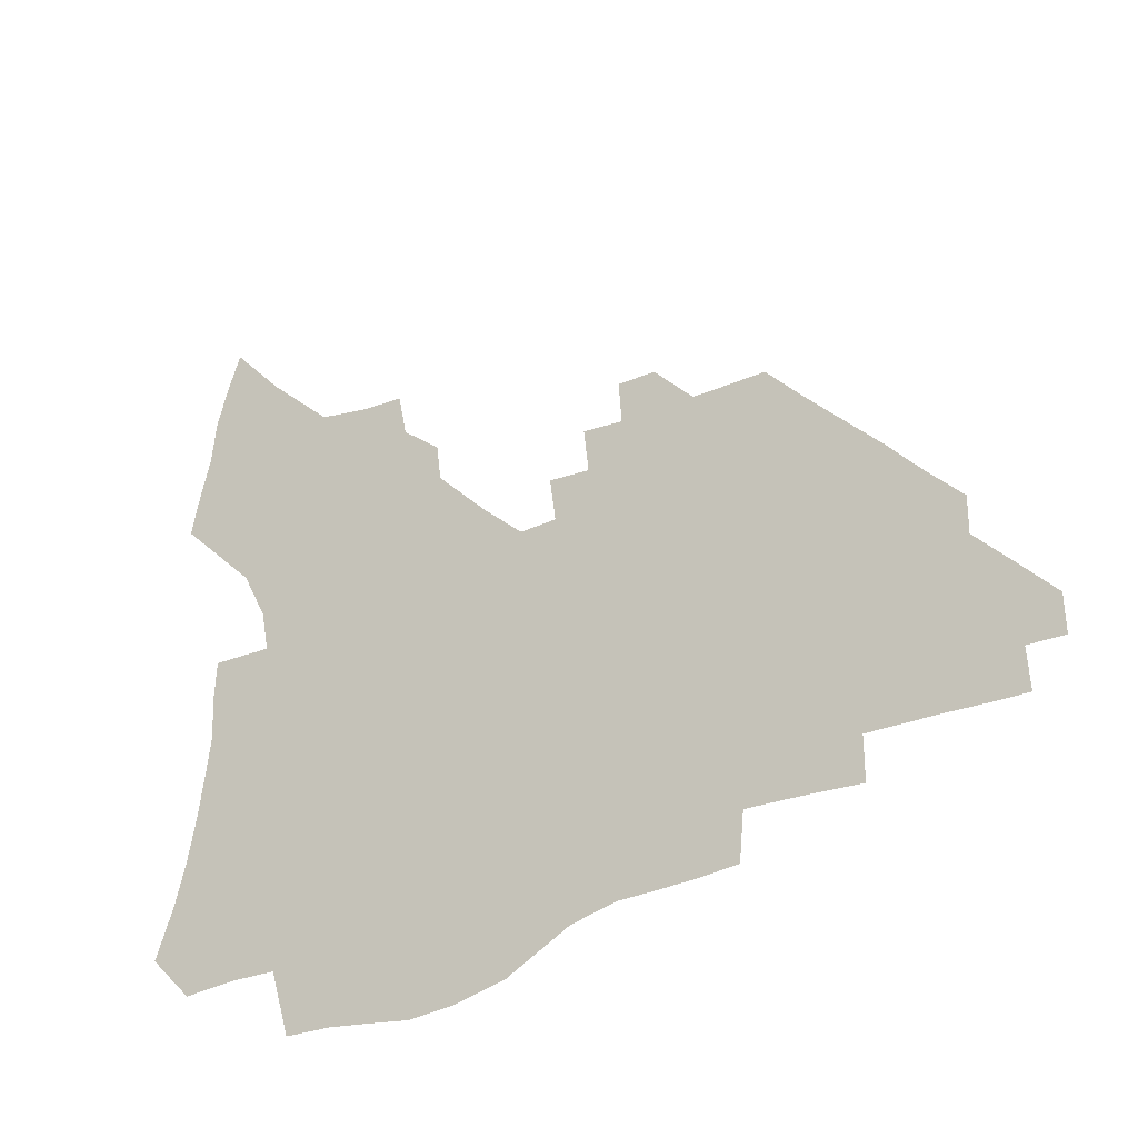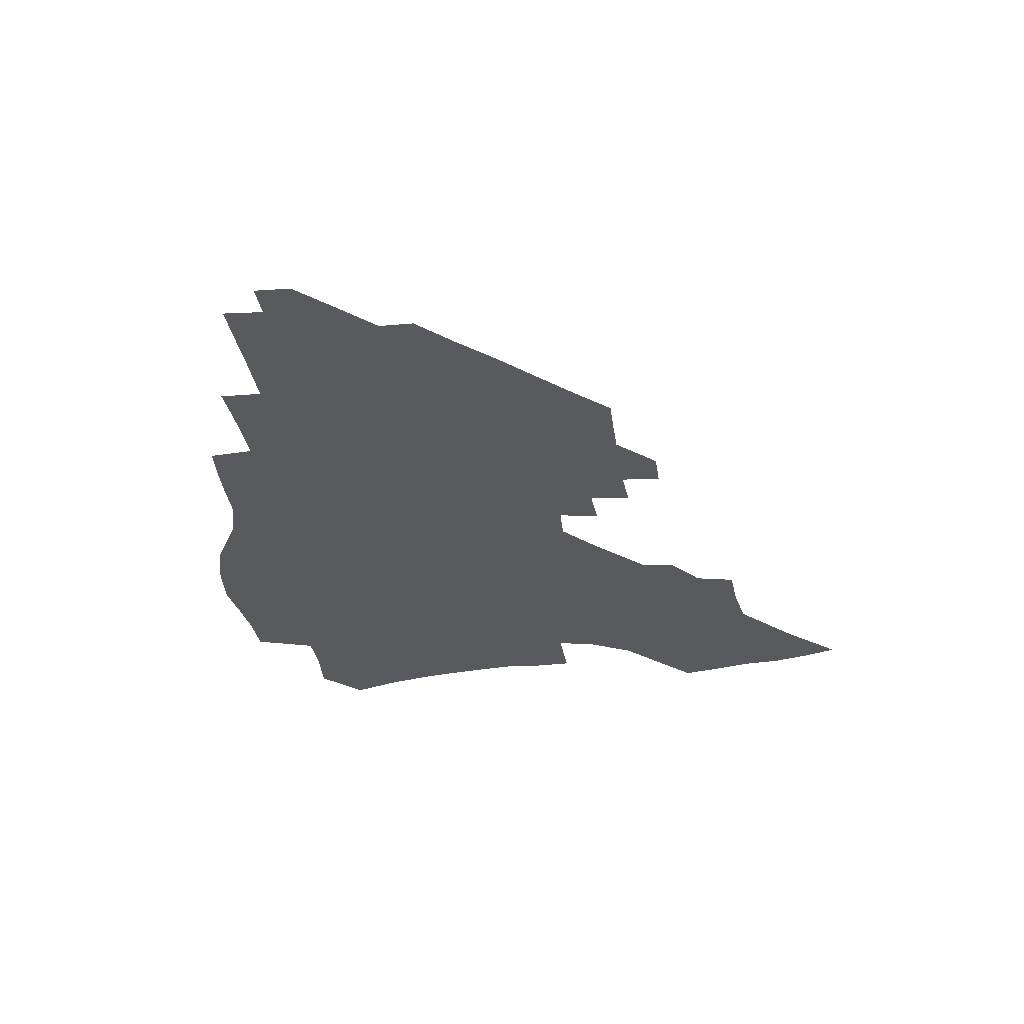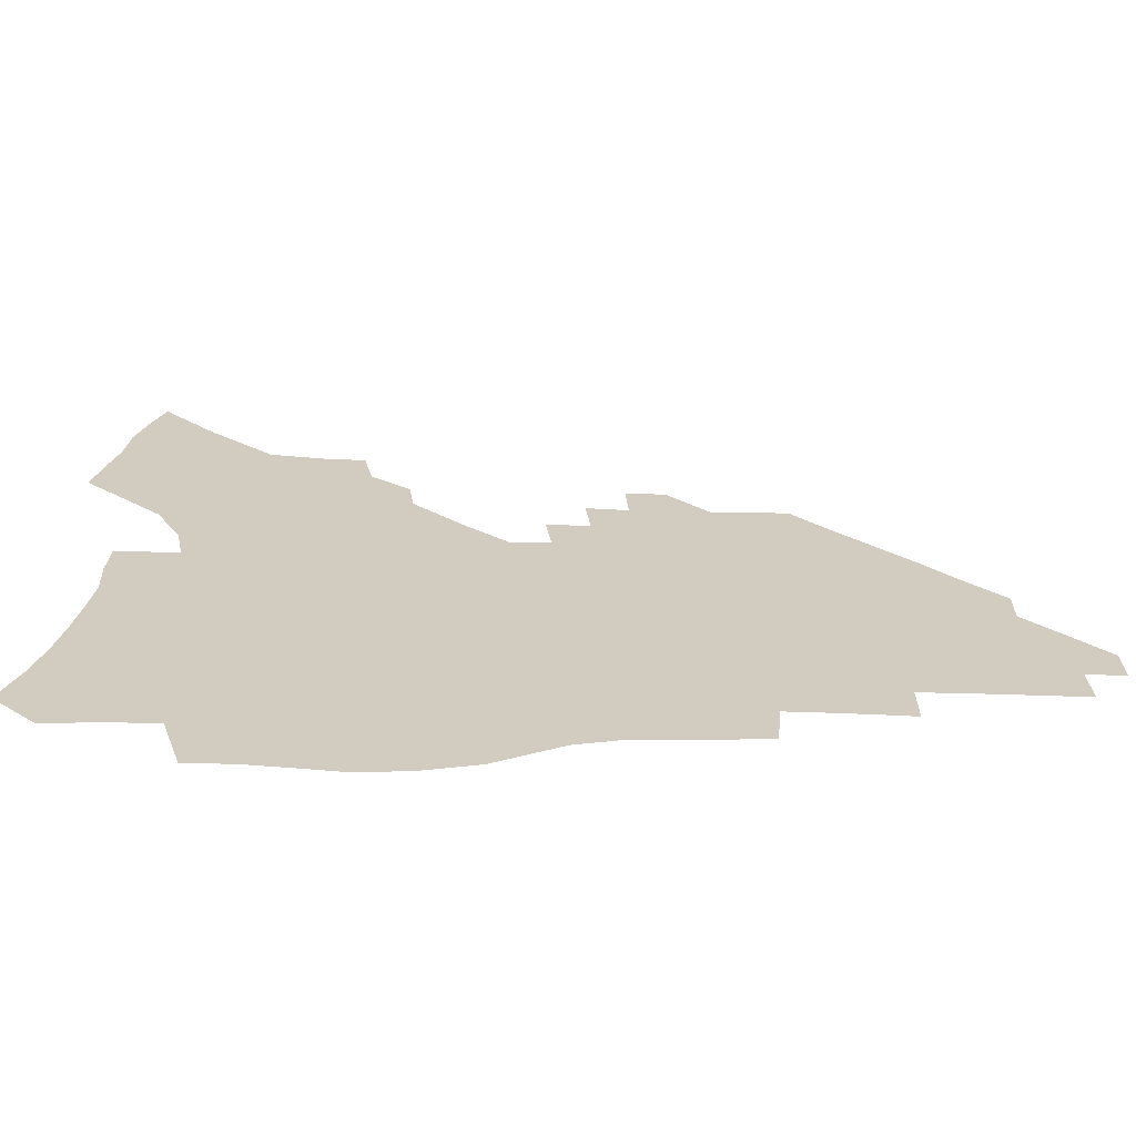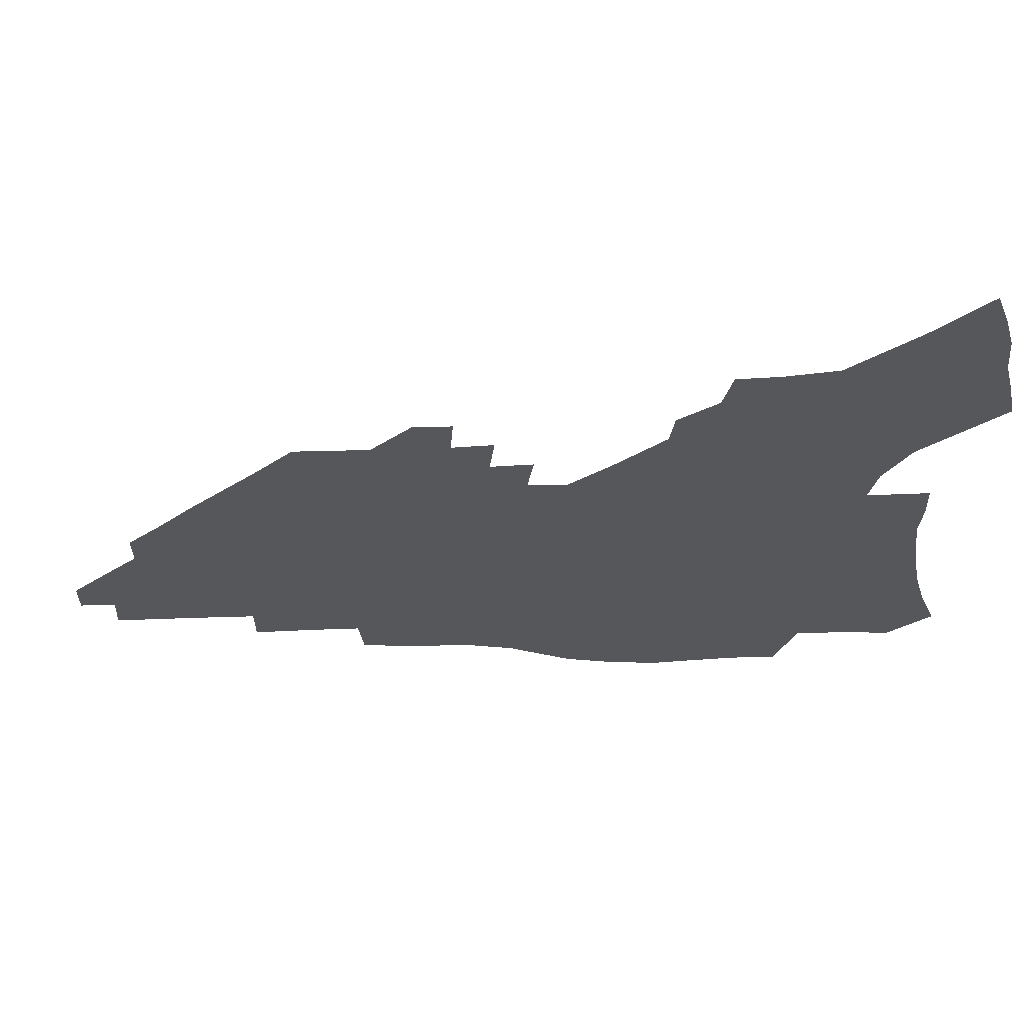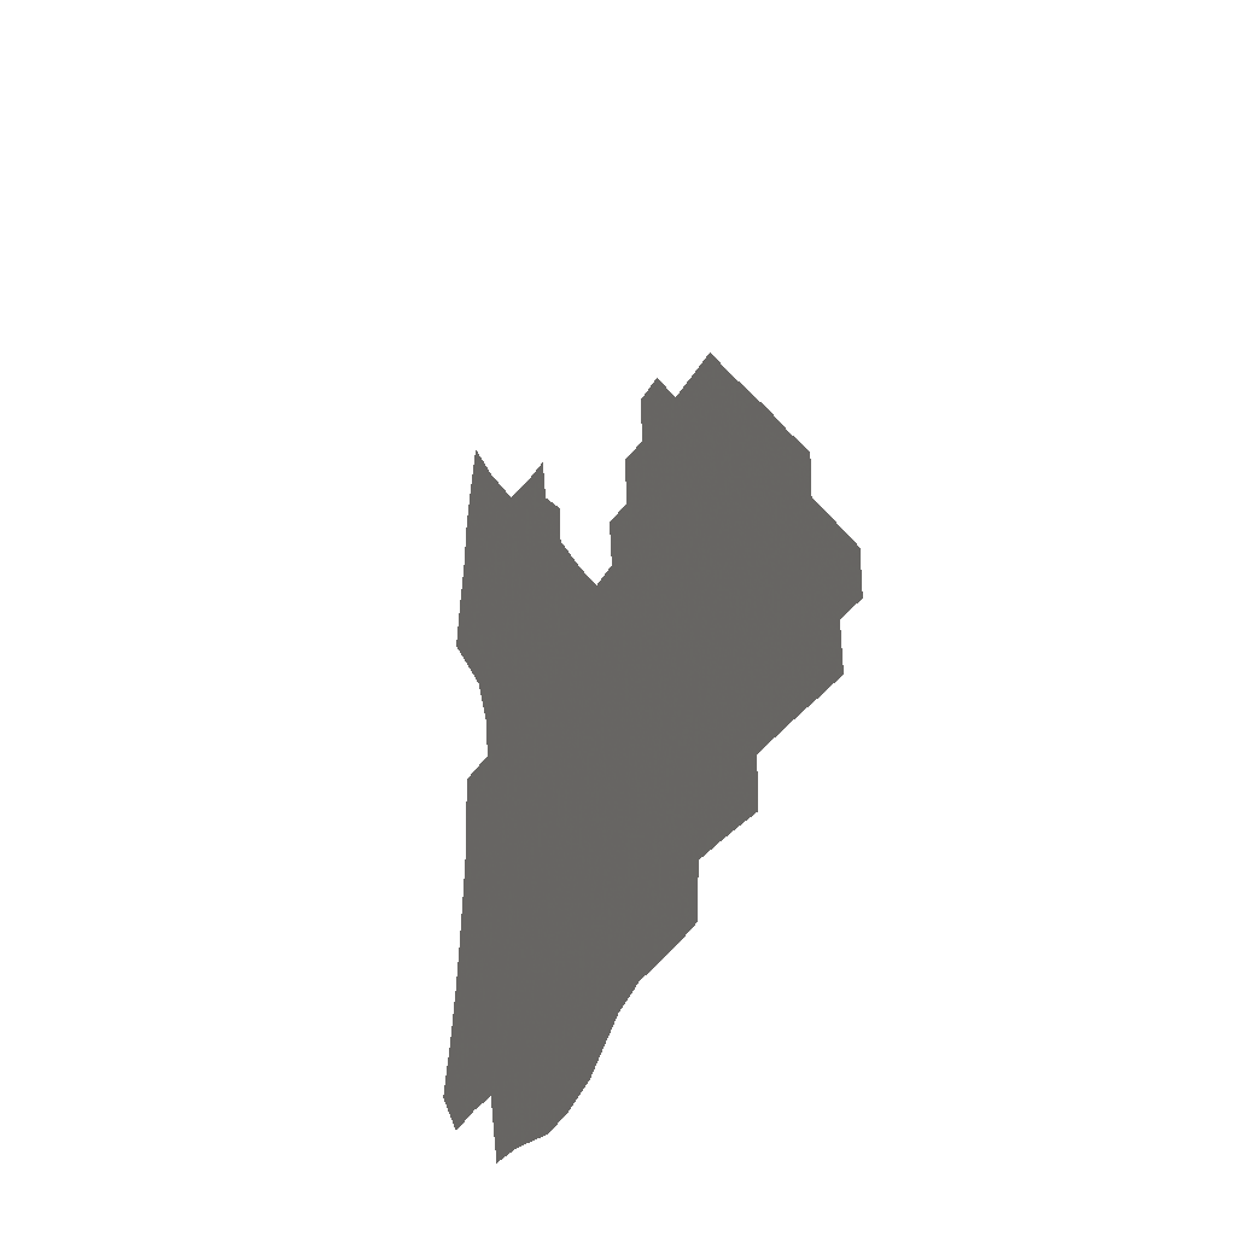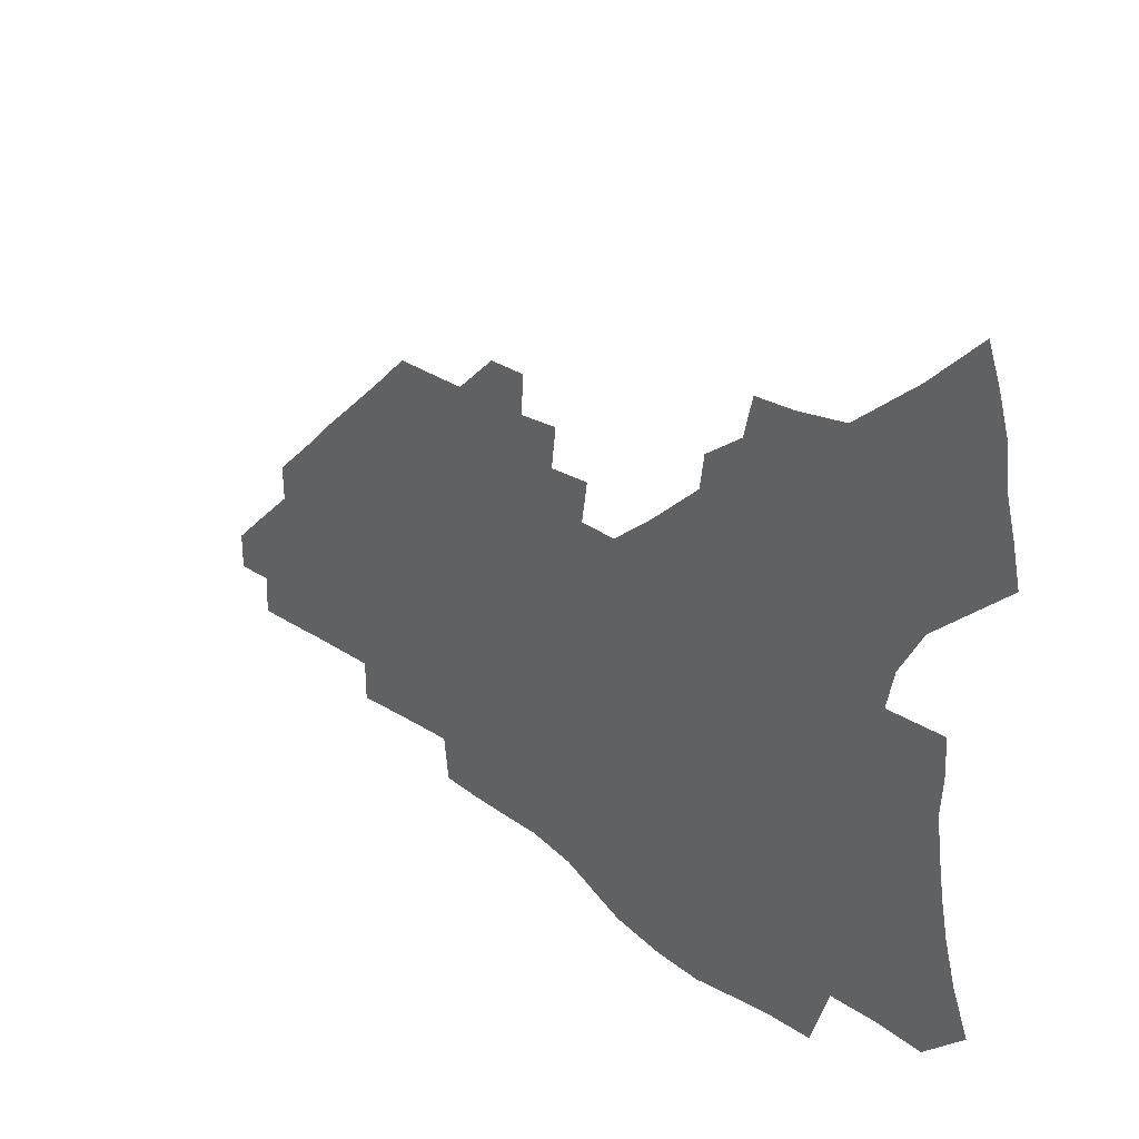
<metadata>
{"format":"obj","ext":"obj","renderer":"f3d","projection":"perspective","resolution":1024,"background":"white","views":[{"elev":-30.3,"azim":33.7,"up":"+Y"},{"elev":-31.0,"azim":96.8,"up":"+Z"},{"elev":-66.3,"azim":-0.7,"up":"+Y"},{"elev":63.4,"azim":179.0,"up":"+Y"},{"elev":-27.2,"azim":69.7,"up":"+Y"},{"elev":34.0,"azim":-137.1,"up":"+Y"}]}
</metadata>
<code>
v 251.7 192.2 0
v 258.2 209.8 0
v 262.6 226 0
v 265.6 241.4 0
v 267.9 256.4 0
v 269.8 271.2 0
v 269 285.9 0
v 269.7 300.4 0
v 267.4 176.3 0
v 274.6 194.8 0
v 279.4 211.3 0
v 283.6 227 0
v 285.9 241.9 0
v 287.7 256.6 0
v 291.1 271.3 0
v 292.2 285.4 0
v 292.1 299.4 0
v 289.3 314.1 0
v 280.1 331.9 0
v 251.6 359.9 0
v 254.8 374.9 0
v 258.6 389.4 0
v 260.3 404.6 0
v 264.3 418.6 0
v 269.2 432.1 0
v 287 177.6 0
v 293 195.4 0
v 298.4 212.2 0
v 301.6 227.4 0
v 303.3 241.9 0
v 305.7 256.5 0
v 309.6 271.2 0
v 310.5 285.1 0
v 309.8 299 0
v 309.4 313 0
v 309.3 326.8 0
v 303.6 343.3 0
v 293.8 362.7 0
v 285.3 382.1 0
v 287.2 396.5 0
v 288.4 411.1 0
v 303.9 177.1 0
v 310 195.3 0
v 314 211.5 0
v 316.9 226.7 0
v 319.4 241.5 0
v 321.8 256.1 0
v 325.5 270.9 0
v 326.7 284.8 0
v 326.4 298.6 0
v 326.8 312.2 0
v 325.8 326 0
v 322.4 341.4 0
v 320 356.3 0
v 316.1 372.4 0
v 312.2 388.9 0
v 311.1 153.6 0
v 321.5 177.8 0
v 326.5 195.1 0
v 329.8 210.9 0
v 331.8 225.8 0
v 334.8 241 0
v 337.3 255.6 0
v 341.6 270.8 0
v 342.9 284.5 0
v 342.7 298.2 0
v 341.9 312 0
v 340.6 326 0
v 337.9 341.2 0
v 337.5 354.6 0
v 335.4 368.8 0
v 330.9 385.4 0
v 328.1 153.1 0
v 337.1 176.2 0
v 343 194.9 0
v 345.7 210.7 0
v 348.6 226.2 0
v 350.4 240.9 0
v 353.9 255.9 0
v 357.3 270.7 0
v 358.9 284.3 0
v 358.5 297.8 0
v 356.3 312.2 0
v 354.5 326.8 0
v 352.4 341.7 0
v 351.1 355.3 0
v 349.7 368.8 0
v 346.5 384.2 0
v 344 151.1 0
v 354.1 176.4 0
v 359.7 195.3 0
v 363.1 211.7 0
v 365.1 226.8 0
v 368.1 242 0
v 370.1 256.4 0
v 372.6 270.7 0
v 373.5 284.1 0
v 373.7 297.2 0
v 372.1 311.1 0
v 369.3 326.5 0
v 365.6 344.2 0
v 364 357.2 0
v 359.7 148.9 0
v 371.7 177.9 0
v 377.2 196.8 0
v 380.6 213.2 0
v 382 227.9 0
v 385.2 243.3 0
v 386.7 257.3 0
v 387.5 270.8 0
v 387.8 284 0
v 387.6 297 0
v 386.3 310.7 0
v 384.4 325.1 0
v 377.3 150.3 0
v 389.2 179.7 0
v 395.2 199.6 0
v 397.1 214.8 0
v 398.9 229.5 0
v 400.1 243.7 0
v 400.7 257.3 0
v 401.1 270.7 0
v 401.4 284 0
v 400.8 297.4 0
v 399.8 310.9 0
v 396.1 154.6 0
v 407.5 183.7 0
v 411.2 201.2 0
v 412.5 215.9 0
v 413.7 230.1 0
v 413.9 243.7 0
v 414.6 257.4 0
v 414.6 270.7 0
v 415.4 284 0
v 414.4 297.7 0
v 413.5 311.2 0
v 411.4 327 0
v 419.4 166.6 0
v 424.3 187 0
v 425.8 202 0
v 426.8 216.3 0
v 428 230.5 0
v 427.9 243.9 0
v 428.5 257.6 0
v 428.6 271 0
v 428.4 284.5 0
v 428 298 0
v 427.1 311.9 0
v 426.6 325.8 0
v 424.9 341.7 0
v 436 170.4 0
v 439 188.2 0
v 440 202.5 0
v 440.8 216.7 0
v 441.5 230.5 0
v 441.8 244.1 0
v 442.1 257.6 0
v 442 271 0
v 441.9 284.5 0
v 441.9 297.8 0
v 441.3 311.6 0
v 440.4 325.9 0
v 439.8 340.2 0
v 438.8 355.3 0
v 450.3 170.6 0
v 452.8 188.5 0
v 453.8 202.8 0
v 454.9 217.2 0
v 455.1 230.7 0
v 455.2 244.1 0
v 455.3 257.5 0
v 455.6 271 0
v 455.3 284.5 0
v 455.3 297.9 0
v 454.8 311.6 0
v 454.3 325.5 0
v 453.7 339.7 0
v 452.7 355.1 0
v 464.5 171 0
v 466.5 188.3 0
v 467.6 203.2 0
v 468.2 217.2 0
v 468.6 230.7 0
v 468.7 244.1 0
v 468.8 257.5 0
v 469.2 270.9 0
v 469 284.2 0
v 468.7 297.9 0
v 468.4 311.5 0
v 468 325.1 0
v 467.3 339.6 0
v 478.6 172.1 0
v 480.3 189 0
v 481 203.3 0
v 481.5 216.9 0
v 481.9 230.7 0
v 482.1 244.2 0
v 482.1 257.6 0
v 482.2 270.9 0
v 482.3 284.1 0
v 481.9 298.3 0
v 481.7 311.5 0
v 481.4 325.1 0
v 480.9 339.3 0
v 493.8 188.5 0
v 494.3 203.4 0
v 494.7 216.8 0
v 495.1 230.8 0
v 495.5 244.3 0
v 495.4 257.5 0
v 495.5 270.8 0
v 495.4 284 0
v 495 298.1 0
v 494.9 311.3 0
v 494.7 324.7 0
v 494.2 339.2 0
v 507.3 187.7 0
v 507.5 203 0
v 507.9 217 0
v 508.2 230.8 0
v 508.3 244.2 0
v 508.4 257.4 0
v 508.6 270.6 0
v 508.4 283.9 0
v 508.2 297.6 0
v 508.1 311 0
v 507.9 324.4 0
v 520.8 186.7 0
v 520.8 202.4 0
v 521 216.5 0
v 521.1 230.6 0
v 521.2 244 0
v 521.3 257.3 0
v 521.3 270.4 0
v 521.3 283.7 0
v 521.2 297.1 0
v 521.1 310.7 0
v 534.1 202.1 0
v 534 216.6 0
v 533.9 230.6 0
v 534 243.9 0
v 534.2 257.1 0
v 533.9 270.3 0
v 534 283.5 0
v 534.2 297.3 0
v 547.4 201.7 0
v 546.9 216.6 0
v 546.8 230.3 0
v 547 243.6 0
v 546.8 257 0
v 546.7 270.2 0
v 546.7 283.3 0
v 560.8 201.1 0
v 560.1 215.9 0
v 559.8 229.9 0
v 559.8 243.4 0
v 559.5 256.9 0
v 559.6 270.1 0
v 574 200.7 0
v 573.2 215.6 0
v 573 229.4 0
v 572.4 243.4 0
v 586.2 215.2 0
v 586 229 0
f 9 10 1
f 1 10 2
f 10 11 2
f 2 11 3
f 11 12 3
f 3 12 4
f 12 13 4
f 4 13 5
f 13 14 5
f 5 14 6
f 14 15 6
f 6 15 7
f 15 16 7
f 7 16 8
f 16 17 8
f 9 26 10
f 26 27 10
f 10 27 11
f 27 28 11
f 11 28 12
f 28 29 12
f 12 29 13
f 29 30 13
f 13 30 14
f 30 31 14
f 14 31 15
f 31 32 15
f 15 32 16
f 32 33 16
f 16 33 17
f 33 34 17
f 17 34 18
f 34 35 18
f 18 35 19
f 35 36 19
f 19 36 20
f 36 37 20
f 20 37 21
f 37 38 21
f 21 38 22
f 38 39 22
f 22 39 23
f 39 40 23
f 23 40 24
f 40 41 24
f 24 41 25
f 26 42 27
f 42 43 27
f 27 43 28
f 43 44 28
f 28 44 29
f 44 45 29
f 29 45 30
f 45 46 30
f 30 46 31
f 46 47 31
f 31 47 32
f 47 48 32
f 32 48 33
f 48 49 33
f 33 49 34
f 49 50 34
f 34 50 35
f 50 51 35
f 35 51 36
f 51 52 36
f 36 52 37
f 52 53 37
f 37 53 38
f 53 54 38
f 38 54 39
f 54 55 39
f 39 55 40
f 55 56 40
f 40 56 41
f 57 58 42
f 42 58 43
f 58 59 43
f 43 59 44
f 59 60 44
f 44 60 45
f 60 61 45
f 45 61 46
f 61 62 46
f 46 62 47
f 62 63 47
f 47 63 48
f 63 64 48
f 48 64 49
f 64 65 49
f 49 65 50
f 65 66 50
f 50 66 51
f 66 67 51
f 51 67 52
f 67 68 52
f 52 68 53
f 68 69 53
f 53 69 54
f 69 70 54
f 54 70 55
f 70 71 55
f 55 71 56
f 71 72 56
f 57 73 58
f 73 74 58
f 58 74 59
f 74 75 59
f 59 75 60
f 75 76 60
f 60 76 61
f 76 77 61
f 61 77 62
f 77 78 62
f 62 78 63
f 78 79 63
f 63 79 64
f 79 80 64
f 64 80 65
f 80 81 65
f 65 81 66
f 81 82 66
f 66 82 67
f 82 83 67
f 67 83 68
f 83 84 68
f 68 84 69
f 84 85 69
f 69 85 70
f 85 86 70
f 70 86 71
f 86 87 71
f 71 87 72
f 87 88 72
f 73 89 74
f 89 90 74
f 74 90 75
f 90 91 75
f 75 91 76
f 91 92 76
f 76 92 77
f 92 93 77
f 77 93 78
f 93 94 78
f 78 94 79
f 94 95 79
f 79 95 80
f 95 96 80
f 80 96 81
f 96 97 81
f 81 97 82
f 97 98 82
f 82 98 83
f 98 99 83
f 83 99 84
f 99 100 84
f 84 100 85
f 100 101 85
f 85 101 86
f 101 102 86
f 86 102 87
f 89 103 90
f 103 104 90
f 90 104 91
f 104 105 91
f 91 105 92
f 105 106 92
f 92 106 93
f 106 107 93
f 93 107 94
f 107 108 94
f 94 108 95
f 108 109 95
f 95 109 96
f 109 110 96
f 96 110 97
f 110 111 97
f 97 111 98
f 111 112 98
f 98 112 99
f 112 113 99
f 99 113 100
f 113 114 100
f 100 114 101
f 103 115 104
f 115 116 104
f 104 116 105
f 116 117 105
f 105 117 106
f 117 118 106
f 106 118 107
f 118 119 107
f 107 119 108
f 119 120 108
f 108 120 109
f 120 121 109
f 109 121 110
f 121 122 110
f 110 122 111
f 122 123 111
f 111 123 112
f 123 124 112
f 112 124 113
f 124 125 113
f 113 125 114
f 115 126 116
f 126 127 116
f 116 127 117
f 127 128 117
f 117 128 118
f 128 129 118
f 118 129 119
f 129 130 119
f 119 130 120
f 130 131 120
f 120 131 121
f 131 132 121
f 121 132 122
f 132 133 122
f 122 133 123
f 133 134 123
f 123 134 124
f 134 135 124
f 124 135 125
f 135 136 125
f 126 138 127
f 138 139 127
f 127 139 128
f 139 140 128
f 128 140 129
f 140 141 129
f 129 141 130
f 141 142 130
f 130 142 131
f 142 143 131
f 131 143 132
f 143 144 132
f 132 144 133
f 144 145 133
f 133 145 134
f 145 146 134
f 134 146 135
f 146 147 135
f 135 147 136
f 147 148 136
f 136 148 137
f 148 149 137
f 138 151 139
f 151 152 139
f 139 152 140
f 152 153 140
f 140 153 141
f 153 154 141
f 141 154 142
f 154 155 142
f 142 155 143
f 155 156 143
f 143 156 144
f 156 157 144
f 144 157 145
f 157 158 145
f 145 158 146
f 158 159 146
f 146 159 147
f 159 160 147
f 147 160 148
f 160 161 148
f 148 161 149
f 161 162 149
f 149 162 150
f 162 163 150
f 151 165 152
f 165 166 152
f 152 166 153
f 166 167 153
f 153 167 154
f 167 168 154
f 154 168 155
f 168 169 155
f 155 169 156
f 169 170 156
f 156 170 157
f 170 171 157
f 157 171 158
f 171 172 158
f 158 172 159
f 172 173 159
f 159 173 160
f 173 174 160
f 160 174 161
f 174 175 161
f 161 175 162
f 175 176 162
f 162 176 163
f 176 177 163
f 163 177 164
f 177 178 164
f 165 179 166
f 179 180 166
f 166 180 167
f 180 181 167
f 167 181 168
f 181 182 168
f 168 182 169
f 182 183 169
f 169 183 170
f 183 184 170
f 170 184 171
f 184 185 171
f 171 185 172
f 185 186 172
f 172 186 173
f 186 187 173
f 173 187 174
f 187 188 174
f 174 188 175
f 188 189 175
f 175 189 176
f 189 190 176
f 176 190 177
f 190 191 177
f 177 191 178
f 179 192 180
f 192 193 180
f 180 193 181
f 193 194 181
f 181 194 182
f 194 195 182
f 182 195 183
f 195 196 183
f 183 196 184
f 196 197 184
f 184 197 185
f 197 198 185
f 185 198 186
f 198 199 186
f 186 199 187
f 199 200 187
f 187 200 188
f 200 201 188
f 188 201 189
f 201 202 189
f 189 202 190
f 202 203 190
f 190 203 191
f 203 204 191
f 193 205 194
f 205 206 194
f 194 206 195
f 206 207 195
f 195 207 196
f 207 208 196
f 196 208 197
f 208 209 197
f 197 209 198
f 209 210 198
f 198 210 199
f 210 211 199
f 199 211 200
f 211 212 200
f 200 212 201
f 212 213 201
f 201 213 202
f 213 214 202
f 202 214 203
f 214 215 203
f 203 215 204
f 215 216 204
f 205 217 206
f 217 218 206
f 206 218 207
f 218 219 207
f 207 219 208
f 219 220 208
f 208 220 209
f 220 221 209
f 209 221 210
f 221 222 210
f 210 222 211
f 222 223 211
f 211 223 212
f 223 224 212
f 212 224 213
f 224 225 213
f 213 225 214
f 225 226 214
f 214 226 215
f 226 227 215
f 215 227 216
f 217 228 218
f 228 229 218
f 218 229 219
f 229 230 219
f 219 230 220
f 230 231 220
f 220 231 221
f 231 232 221
f 221 232 222
f 232 233 222
f 222 233 223
f 233 234 223
f 223 234 224
f 234 235 224
f 224 235 225
f 235 236 225
f 225 236 226
f 236 237 226
f 226 237 227
f 229 238 230
f 238 239 230
f 230 239 231
f 239 240 231
f 231 240 232
f 240 241 232
f 232 241 233
f 241 242 233
f 233 242 234
f 242 243 234
f 234 243 235
f 243 244 235
f 235 244 236
f 244 245 236
f 236 245 237
f 238 246 239
f 246 247 239
f 239 247 240
f 247 248 240
f 240 248 241
f 248 249 241
f 241 249 242
f 249 250 242
f 242 250 243
f 250 251 243
f 243 251 244
f 251 252 244
f 244 252 245
f 246 253 247
f 253 254 247
f 247 254 248
f 254 255 248
f 248 255 249
f 255 256 249
f 249 256 250
f 256 257 250
f 250 257 251
f 257 258 251
f 251 258 252
f 253 259 254
f 259 260 254
f 254 260 255
f 260 261 255
f 255 261 256
f 261 262 256
f 256 262 257
f 260 263 261
f 263 264 261
f 261 264 262

</code>
